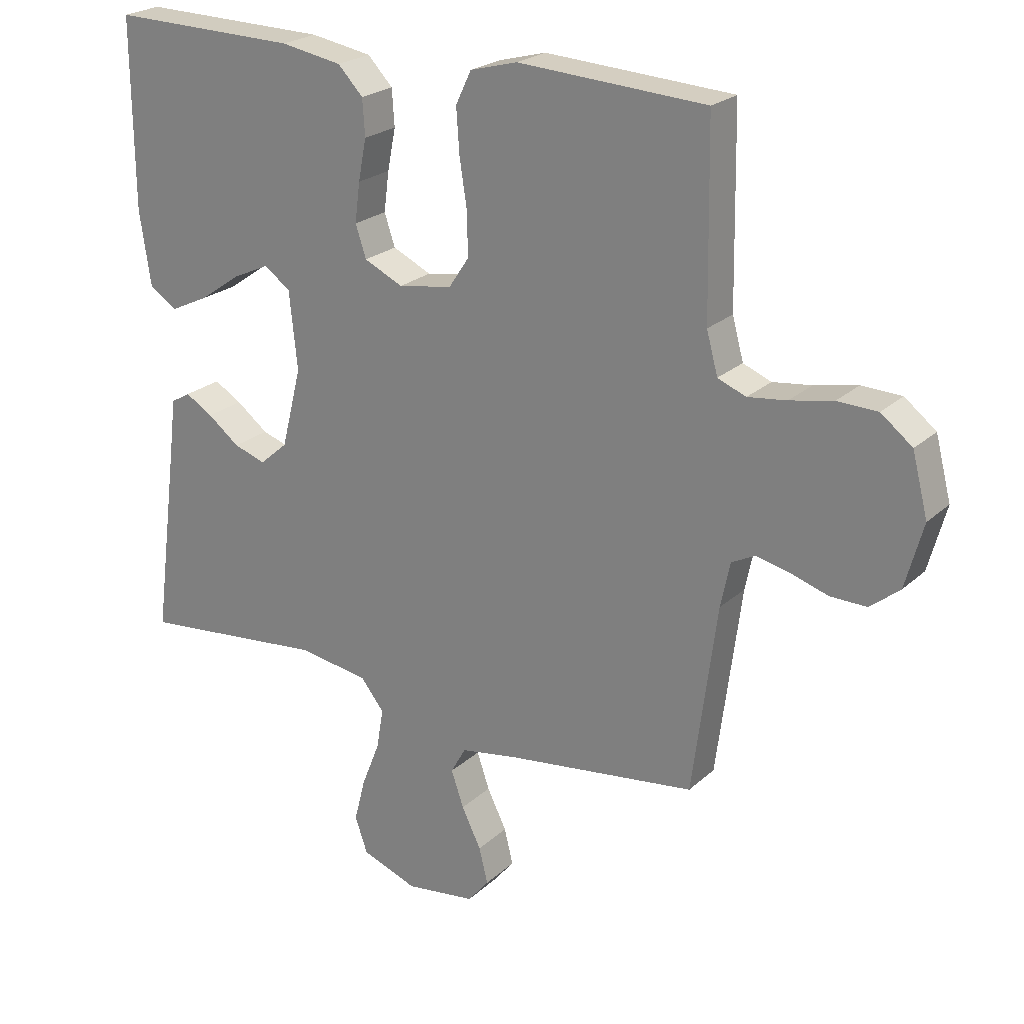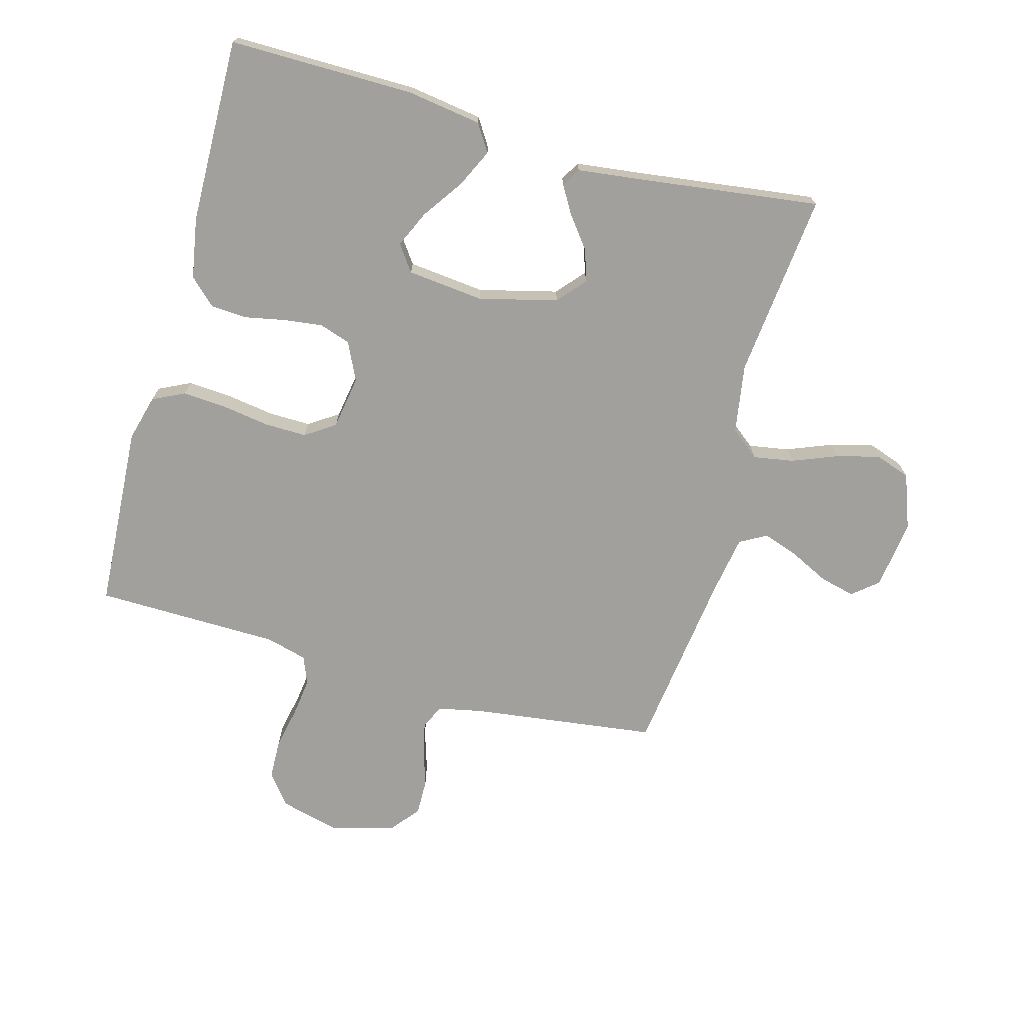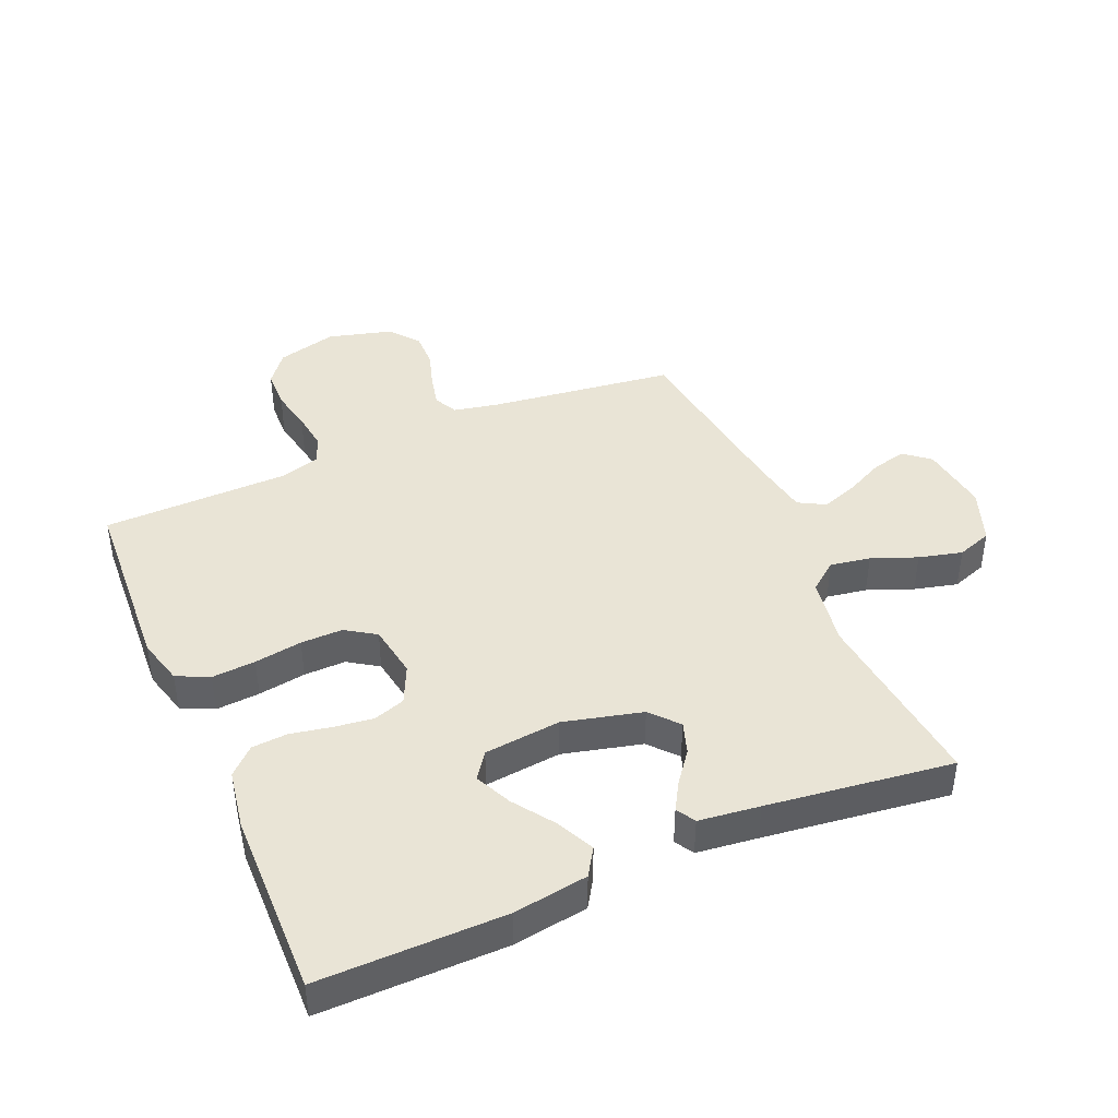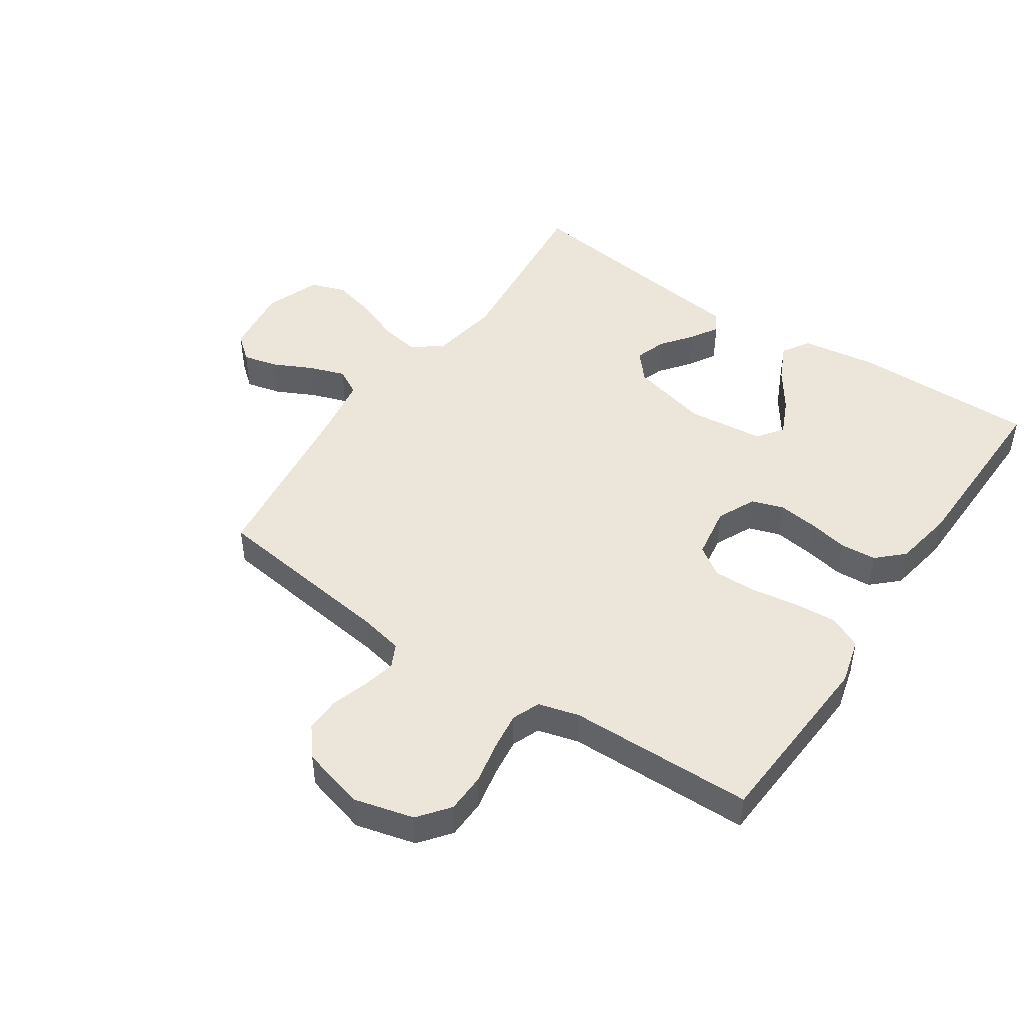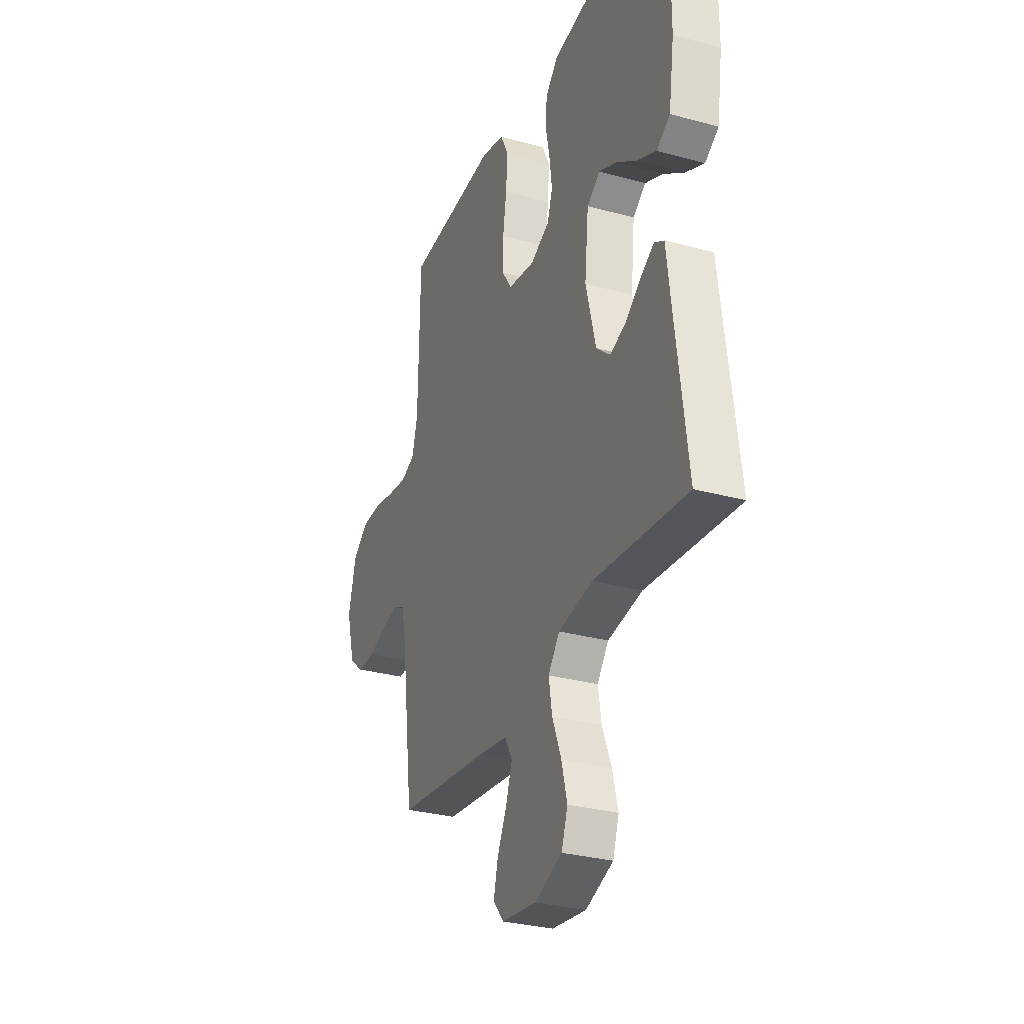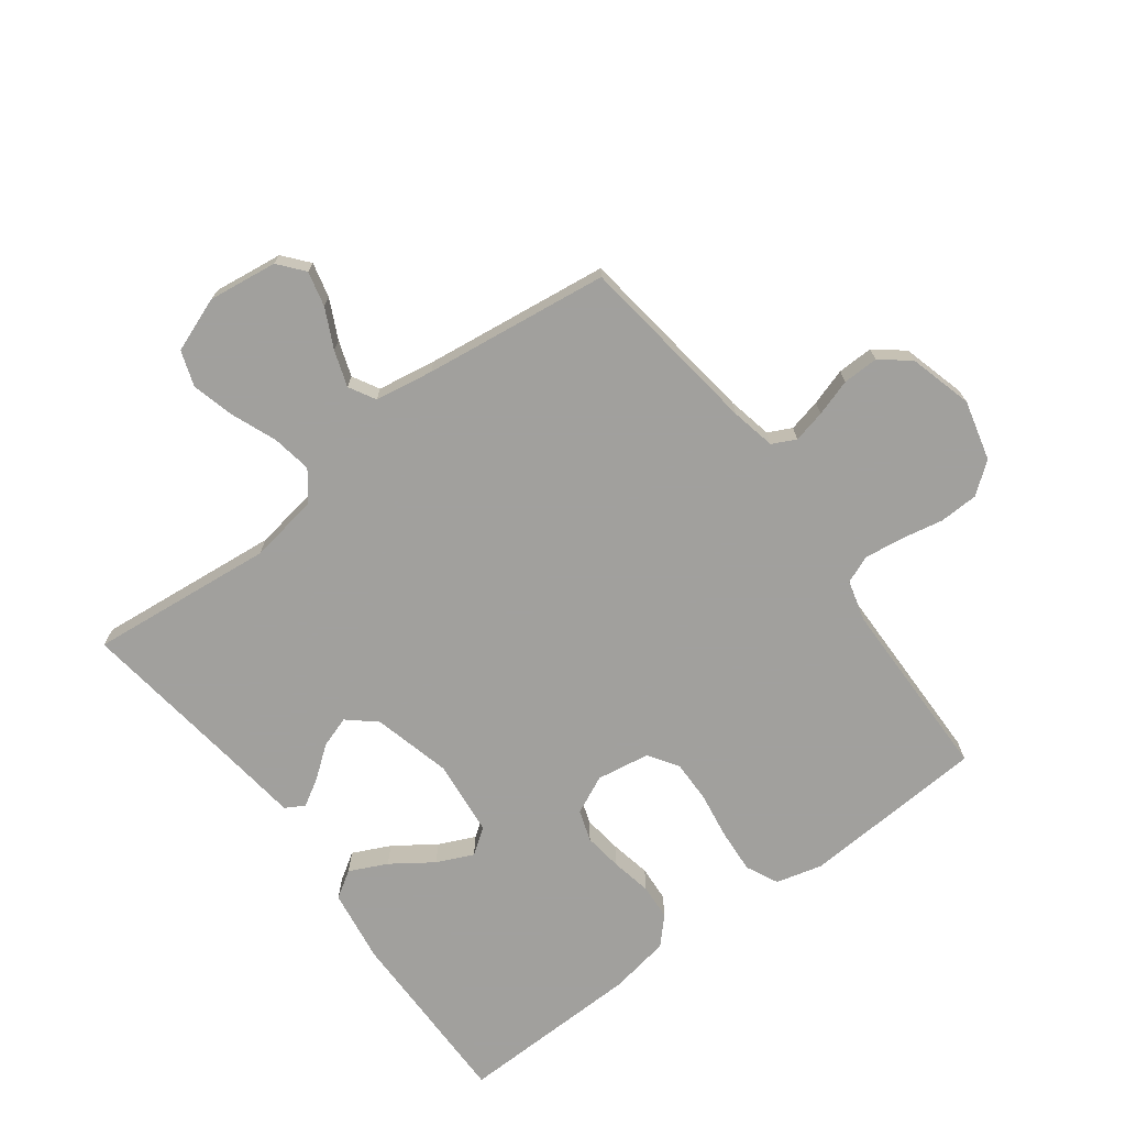
<metadata>
{"format":"obj","ext":"obj","renderer":"f3d","projection":"perspective","resolution":1024,"background":"white","views":[{"elev":23.0,"azim":-146.0,"up":"+Z"},{"elev":-71.7,"azim":74.6,"up":"+Y"},{"elev":42.5,"azim":66.6,"up":"+Y"},{"elev":46.9,"azim":-55.9,"up":"+Y"},{"elev":-30.5,"azim":68.5,"up":"+Z"},{"elev":-71.7,"azim":-143.1,"up":"+Y"}]}
</metadata>
<code>
v -0.5 0.07 -0.5
v -0.539 0.07 -0.2
v -0.554 0.07 -0.128
v -0.592 0.07 -0.109
v -0.645 0.07 -0.121
v -0.705 0.07 -0.14
v -0.763 0.07 -0.141
v -0.81 0.07 -0.103
v -0.838 0.07 0
v -0.813 0.07 0.097
v -0.763 0.07 0.136
v -0.699 0.07 0.138
v -0.63 0.07 0.124
v -0.568 0.07 0.116
v -0.523 0.07 0.134
v -0.505 0.07 0.2
v -0.5 0.07 0.5
v -0.2 0.07 0.518
v -0.125 0.07 0.498
v -0.1 0.07 0.446
v -0.105 0.07 0.375
v -0.117 0.07 0.298
v -0.118 0.07 0.23
v -0.086 0.07 0.182
v 0 0.07 0.168
v 0.062 0.07 0.197
v 0.079 0.07 0.248
v 0.071 0.07 0.311
v 0.058 0.07 0.377
v 0.062 0.07 0.435
v 0.102 0.07 0.477
v 0.2 0.07 0.494
v 0.5 0.07 0.5
v 0.498 0.07 0.2
v 0.48 0.07 0.08
v 0.436 0.07 0.052
v 0.375 0.07 0.081
v 0.309 0.07 0.127
v 0.25 0.07 0.154
v 0.208 0.07 0.124
v 0.195 0.07 0
v 0.227 0.07 -0.127
v 0.272 0.07 -0.166
v 0.323 0.07 -0.149
v 0.374 0.07 -0.11
v 0.418 0.07 -0.084
v 0.449 0.07 -0.102
v 0.461 0.07 -0.2
v 0.5 0.07 -0.5
v 0.2 0.07 -0.469
v 0.088 0.07 -0.487
v 0.051 0.07 -0.534
v 0.062 0.07 -0.599
v 0.091 0.07 -0.672
v 0.109 0.07 -0.742
v 0.089 0.07 -0.799
v 0 0.07 -0.832
v -0.112 0.07 -0.817
v -0.146 0.07 -0.776
v -0.132 0.07 -0.719
v -0.101 0.07 -0.656
v -0.081 0.07 -0.598
v -0.105 0.07 -0.555
v -0.2 0.07 -0.539
v -0.5 0 -0.5
v -0.539 0 -0.2
v -0.554 0 -0.128
v -0.592 0 -0.109
v -0.645 0 -0.121
v -0.705 0 -0.14
v -0.763 0 -0.141
v -0.81 0 -0.103
v -0.838 0 0
v -0.813 0 0.097
v -0.763 0 0.136
v -0.699 0 0.138
v -0.63 0 0.124
v -0.568 0 0.116
v -0.523 0 0.134
v -0.505 0 0.2
v -0.5 0 0.5
v -0.2 0 0.518
v -0.125 0 0.498
v -0.1 0 0.446
v -0.105 0 0.375
v -0.117 0 0.298
v -0.118 0 0.23
v -0.086 0 0.182
v 0 0 0.168
v 0.062 0 0.197
v 0.079 0 0.248
v 0.071 0 0.311
v 0.058 0 0.377
v 0.062 0 0.435
v 0.102 0 0.477
v 0.2 0 0.494
v 0.5 0 0.5
v 0.498 0 0.2
v 0.48 0 0.08
v 0.436 0 0.052
v 0.375 0 0.081
v 0.309 0 0.127
v 0.25 0 0.154
v 0.208 0 0.124
v 0.195 0 0
v 0.227 0 -0.127
v 0.272 0 -0.166
v 0.323 0 -0.149
v 0.374 0 -0.11
v 0.418 0 -0.084
v 0.449 0 -0.102
v 0.461 0 -0.2
v 0.5 0 -0.5
v 0.2 0 -0.469
v 0.088 0 -0.487
v 0.051 0 -0.534
v 0.062 0 -0.599
v 0.091 0 -0.672
v 0.109 0 -0.742
v 0.089 0 -0.799
v 0 0 -0.832
v -0.112 0 -0.817
v -0.146 0 -0.776
v -0.132 0 -0.719
v -0.101 0 -0.656
v -0.081 0 -0.598
v -0.105 0 -0.555
v -0.2 0 -0.539
f 59 60 61
f 58 59 61
f 57 58 61
f 56 57 61
f 55 56 61
f 54 55 61
f 53 54 61
f 52 53 61 62
f 51 52 62 63
f 48 49 50
f 48 50 51
f 47 48 51
f 46 47 51
f 45 46 51
f 44 45 51
f 51 63 64
f 44 51 64
f 43 44 64
f 36 37 38
f 35 36 38
f 34 35 38
f 33 34 38
f 32 33 38
f 31 32 38
f 30 31 38
f 29 30 38
f 28 29 38
f 27 28 38 39
f 26 27 39 40
f 20 21 22
f 19 20 22
f 18 19 22
f 17 18 22
f 16 17 22
f 15 16 22 23
f 14 15 23 24
f 11 12 13
f 10 11 13
f 9 10 13
f 8 9 13
f 7 8 13
f 6 7 13
f 5 6 13
f 4 5 13 14
f 14 24 25
f 4 14 25
f 3 4 25
f 64 1 2
f 43 64 2
f 42 43 2
f 26 40 41
f 26 41 42
f 25 26 42
f 3 25 42
f 2 3 42
f 125 124 123
f 125 123 122
f 125 122 121
f 125 121 120
f 125 120 119
f 125 119 118
f 125 118 117
f 126 125 117 116
f 127 126 116 115
f 114 113 112
f 115 114 112
f 115 112 111
f 115 111 110
f 115 110 109
f 115 109 108
f 128 127 115
f 128 115 108
f 128 108 107
f 102 101 100
f 102 100 99
f 102 99 98
f 102 98 97
f 102 97 96
f 102 96 95
f 102 95 94
f 102 94 93
f 102 93 92
f 103 102 92 91
f 104 103 91 90
f 86 85 84
f 86 84 83
f 86 83 82
f 86 82 81
f 86 81 80
f 87 86 80 79
f 88 87 79 78
f 77 76 75
f 77 75 74
f 77 74 73
f 77 73 72
f 77 72 71
f 77 71 70
f 77 70 69
f 78 77 69 68
f 89 88 78
f 89 78 68
f 89 68 67
f 66 65 128
f 66 128 107
f 66 107 106
f 105 104 90
f 106 105 90
f 106 90 89
f 106 89 67
f 106 67 66
f 1 65 66 2
f 2 66 67 3
f 3 67 68 4
f 4 68 69 5
f 5 69 70 6
f 6 70 71 7
f 7 71 72 8
f 8 72 73 9
f 9 73 74 10
f 10 74 75 11
f 11 75 76 12
f 12 76 77 13
f 13 77 78 14
f 14 78 79 15
f 15 79 80 16
f 16 80 81 17
f 17 81 82 18
f 18 82 83 19
f 19 83 84 20
f 20 84 85 21
f 21 85 86 22
f 22 86 87 23
f 23 87 88 24
f 24 88 89 25
f 25 89 90 26
f 26 90 91 27
f 27 91 92 28
f 28 92 93 29
f 29 93 94 30
f 30 94 95 31
f 31 95 96 32
f 32 96 97 33
f 33 97 98 34
f 34 98 99 35
f 35 99 100 36
f 36 100 101 37
f 37 101 102 38
f 38 102 103 39
f 39 103 104 40
f 40 104 105 41
f 41 105 106 42
f 42 106 107 43
f 43 107 108 44
f 44 108 109 45
f 45 109 110 46
f 46 110 111 47
f 47 111 112 48
f 48 112 113 49
f 49 113 114 50
f 50 114 115 51
f 51 115 116 52
f 52 116 117 53
f 53 117 118 54
f 54 118 119 55
f 55 119 120 56
f 56 120 121 57
f 57 121 122 58
f 58 122 123 59
f 59 123 124 60
f 60 124 125 61
f 61 125 126 62
f 62 126 127 63
f 63 127 128 64
f 64 128 65 1

</code>
